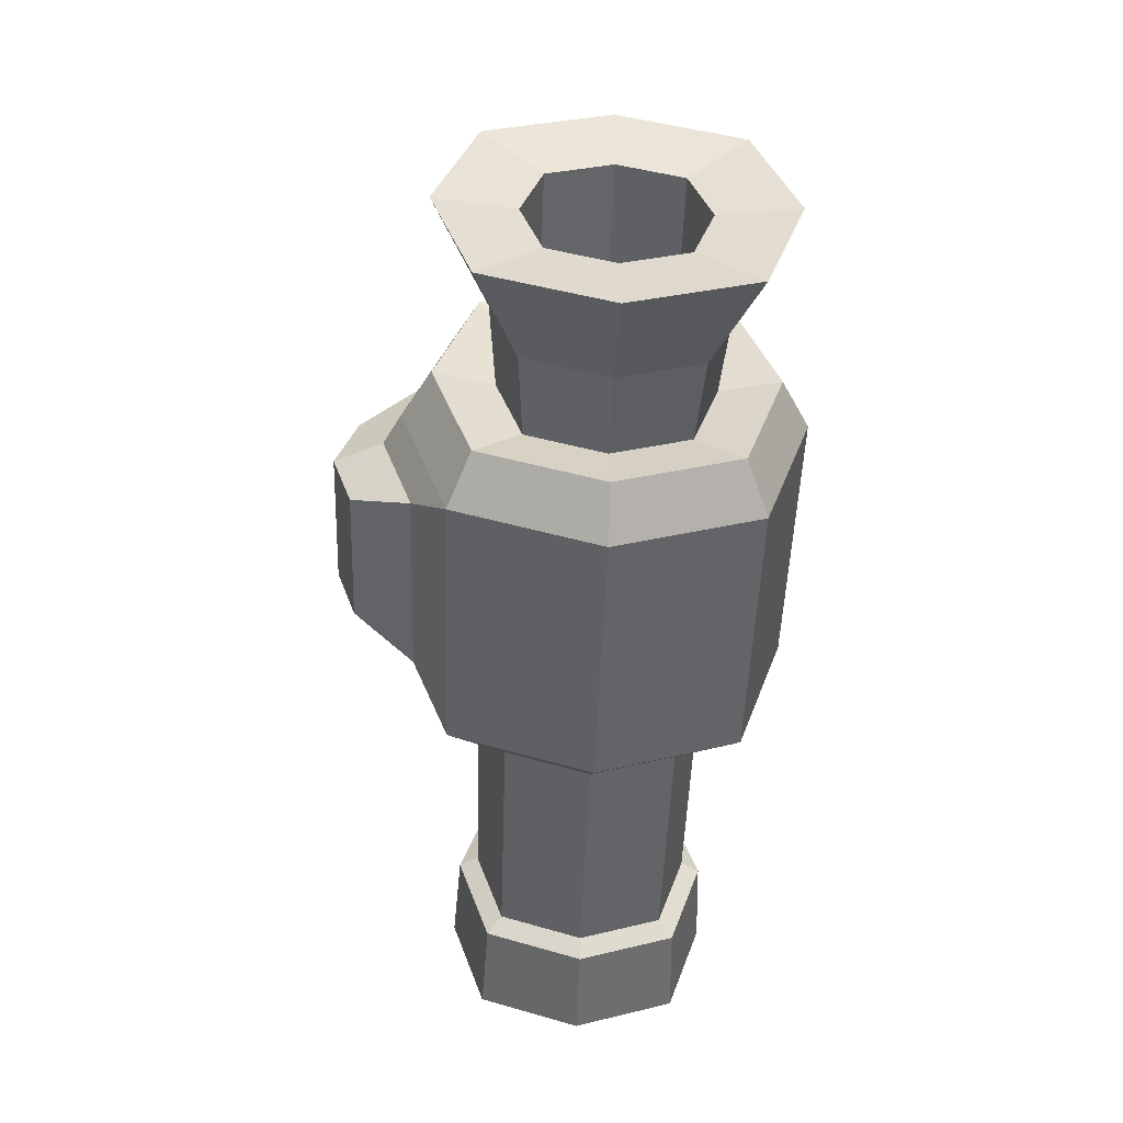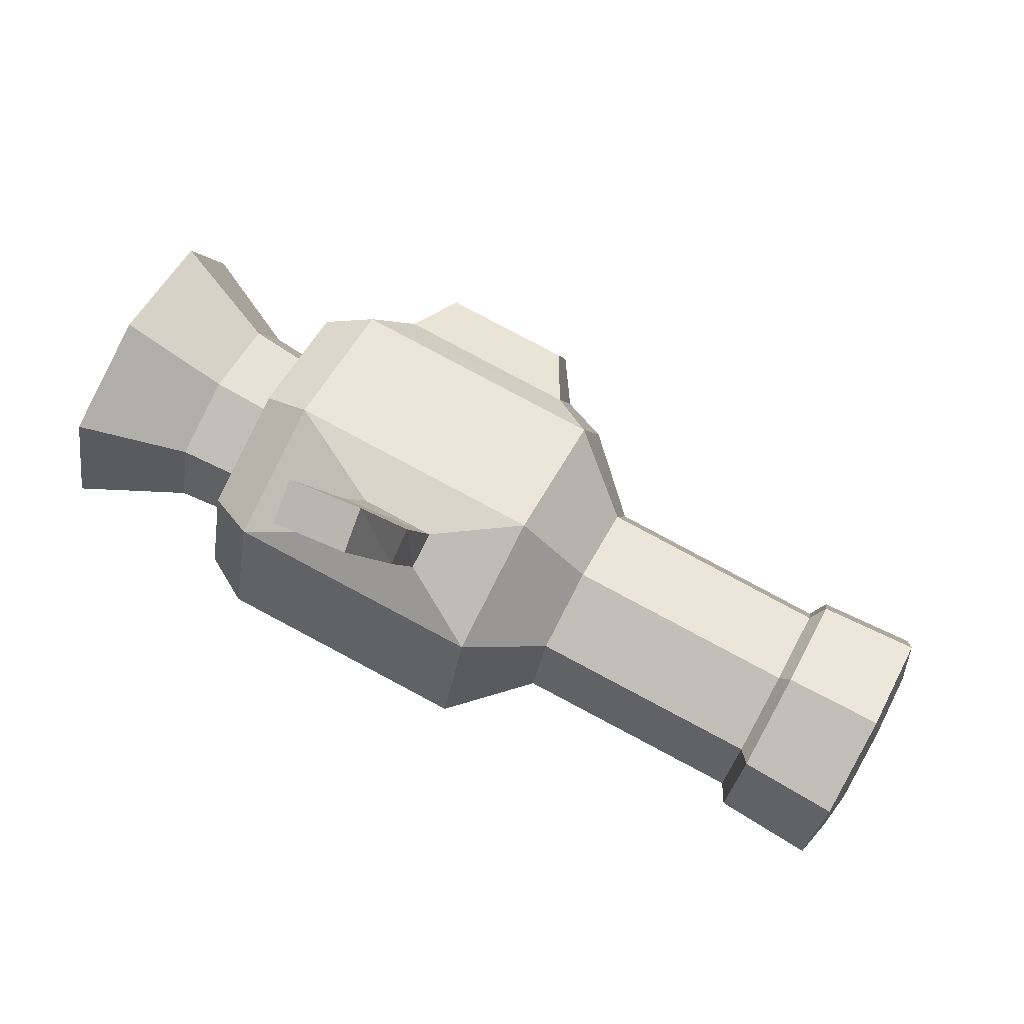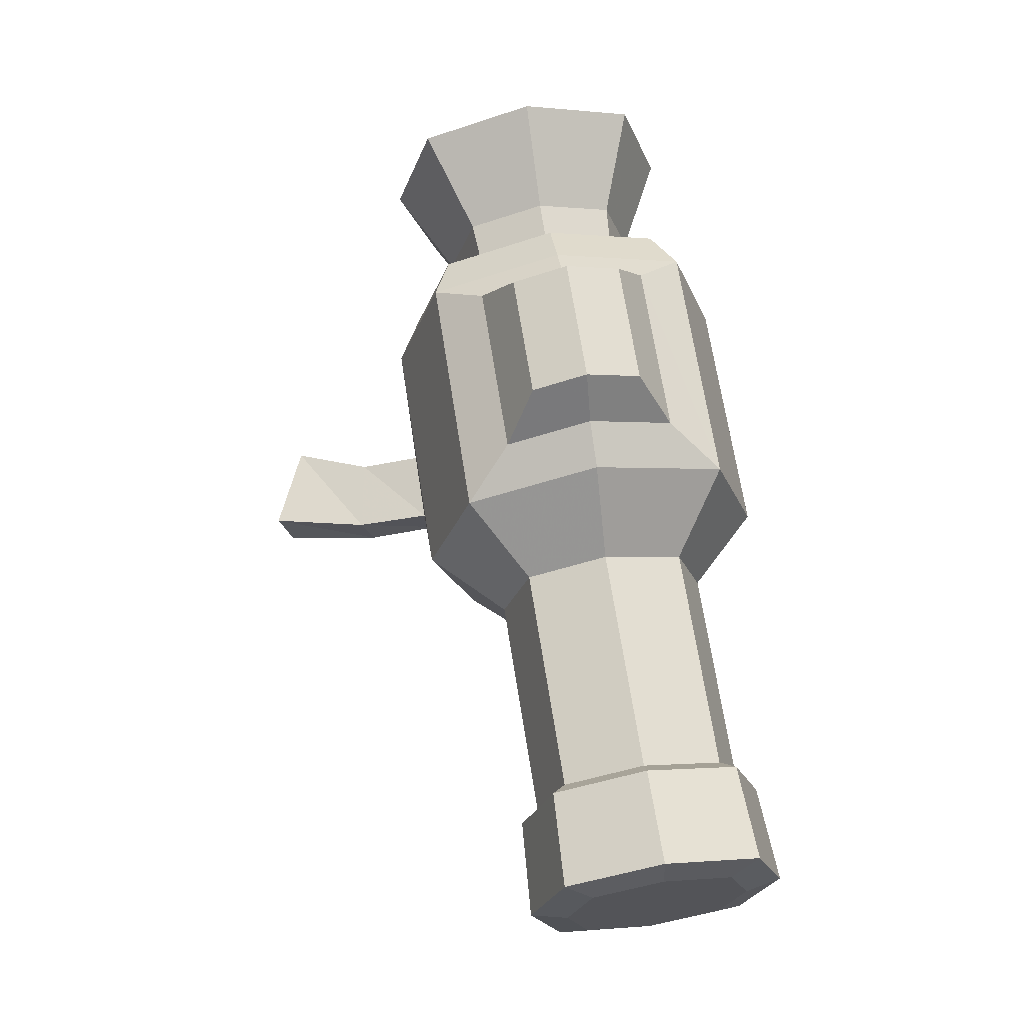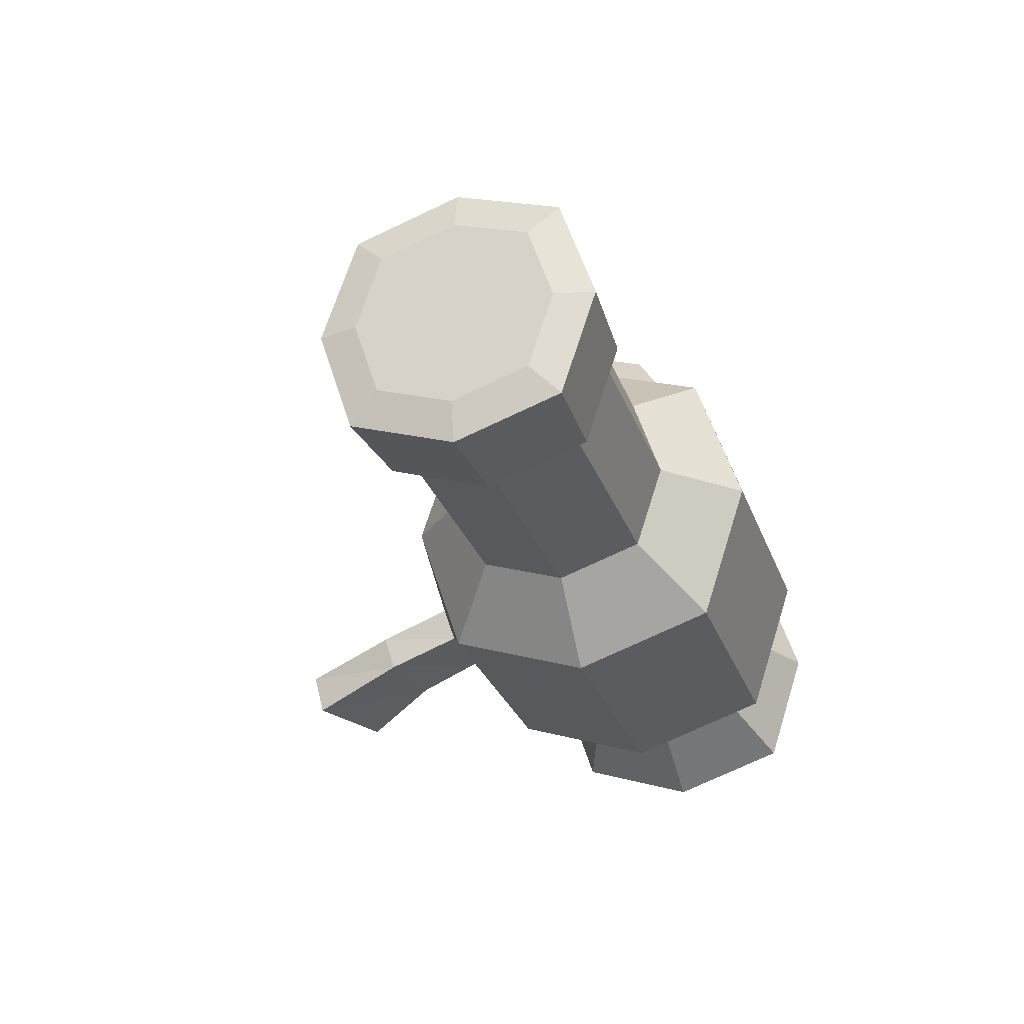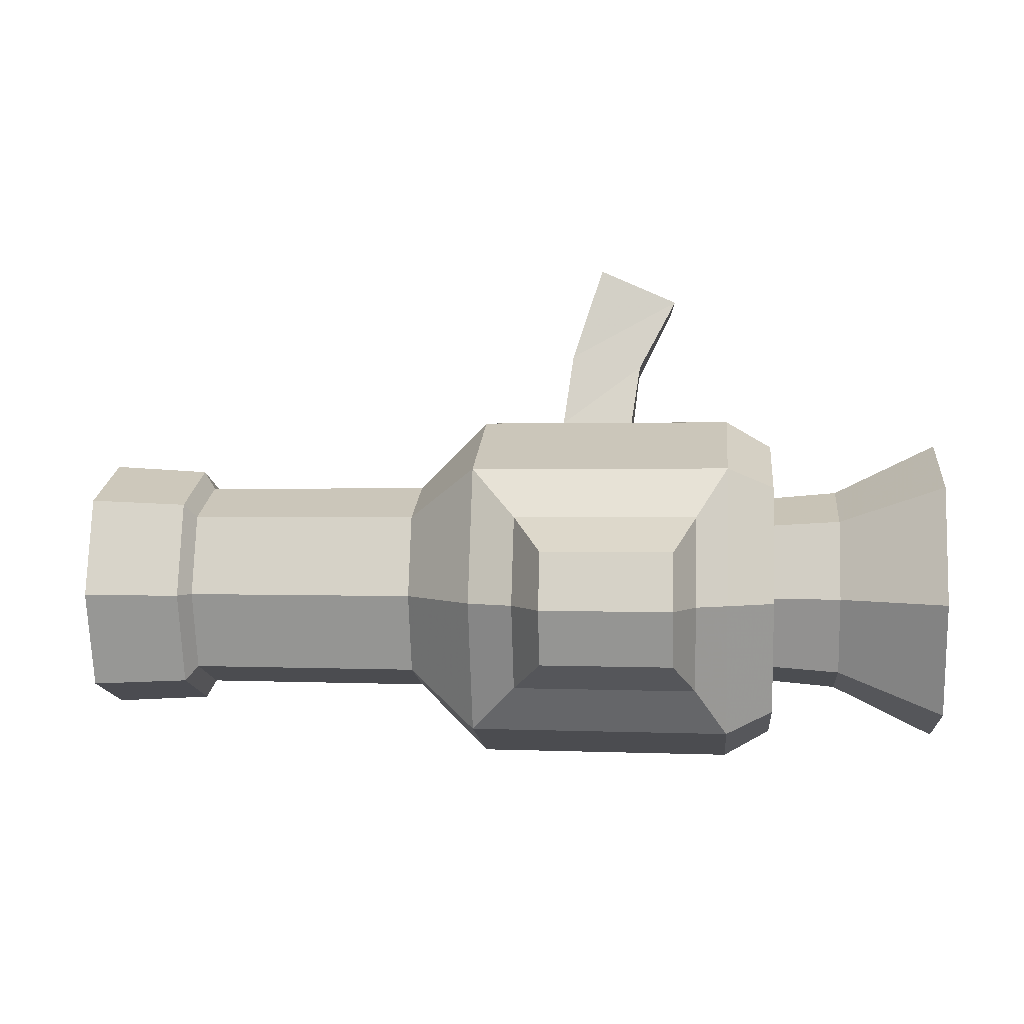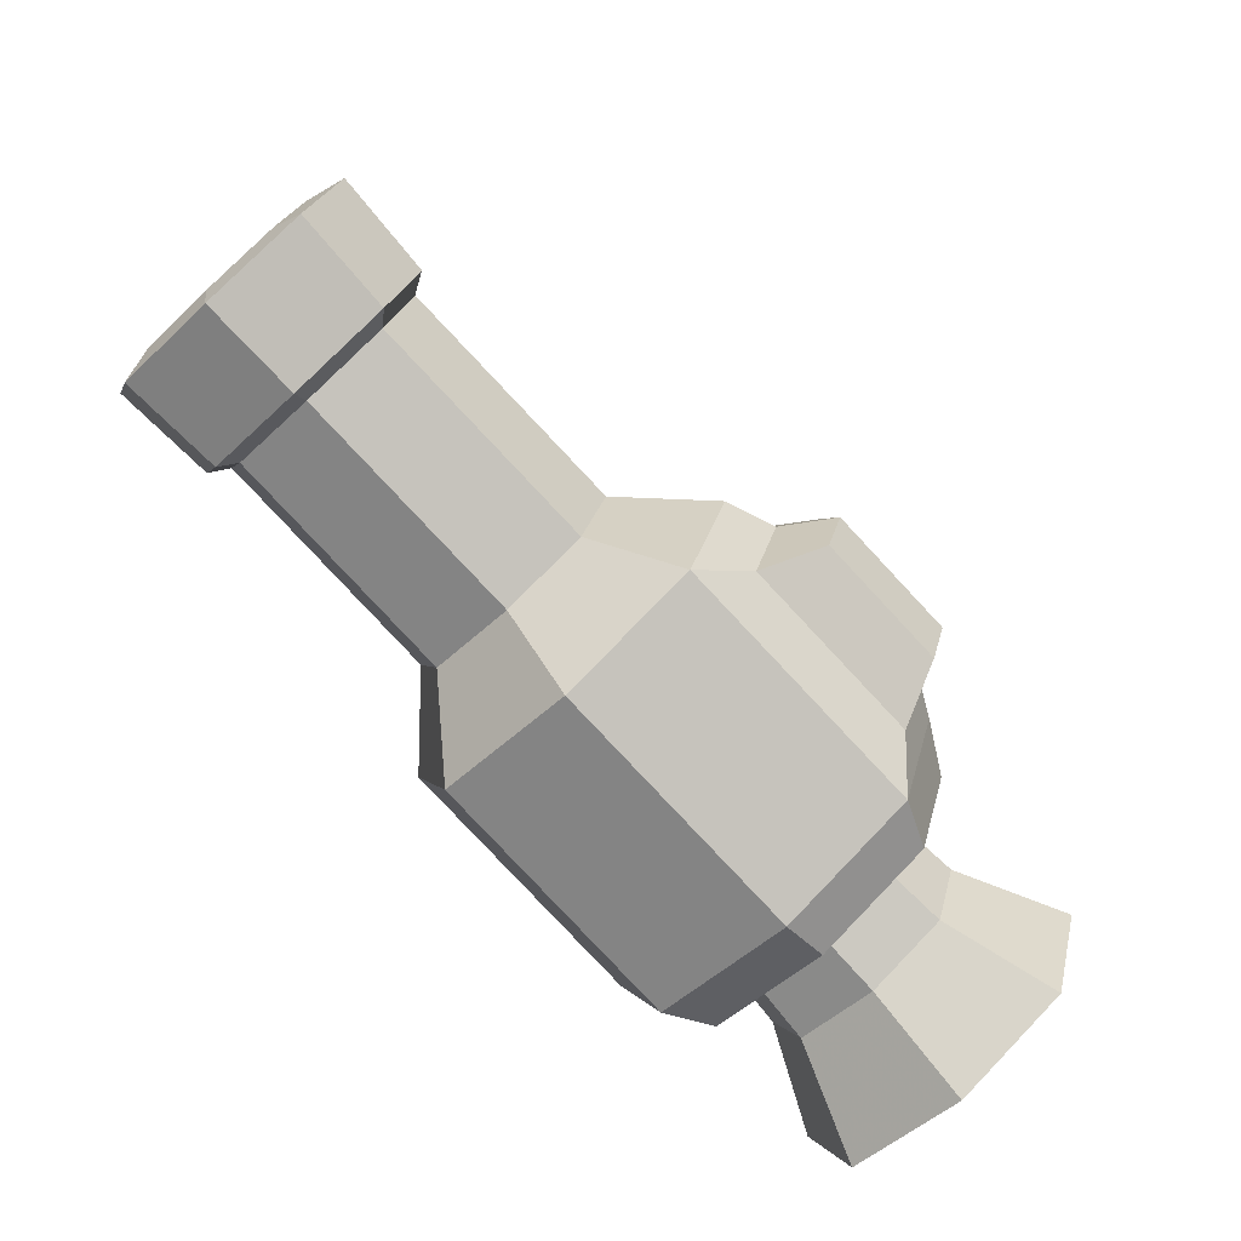
<metadata>
{"format":"obj","ext":"obj","renderer":"f3d","projection":"perspective","resolution":1024,"background":"white","views":[{"elev":-51.2,"azim":88.0,"up":"+Y"},{"elev":73.9,"azim":-151.4,"up":"+Y"},{"elev":65.0,"azim":-98.5,"up":"+Z"},{"elev":-27.2,"azim":-72.7,"up":"+Z"},{"elev":3.2,"azim":5.4,"up":"+Y"},{"elev":-76.7,"azim":-47.3,"up":"+Y"}]}
</metadata>
<code>
o Sword.003
v -0.6596 0 -0.3702
v -0.6596 -0.3702 0
v -0.6596 0 0.3702
v -0.6596 0.3702 0
v -0.6596 0.2776 -0.2776
v 1.341 0.2075 0.2075
v -0.6596 -0.2776 -0.2776
v -0.6827 0.1992 0.1992
v 1.341 -0.2075 0.2075
v -0.6596 -0.2776 0.2776
v -0.6827 -0.1992 0.1992
v 1.341 -0.2075 -0.2075
v -0.6596 0.2776 0.2776
v -0.6827 -0.1992 -0.1992
v 1.341 0.2075 -0.2075
v -0.6827 0.1992 -0.1992
v -0.6827 0.2656 0
v -0.6827 0 0.2656
v -0.6827 -0.2656 0
v -0.6827 0 -0.2656
v 1.341 0.2767 0
v 1.341 -0 0.2767
v 1.341 -0.2767 -0
v 1.341 -0 -0.2767
v 1.355 0.1727 0.1727
v 1.355 -0 0.2302
v 1.355 -0.1727 0.1727
v 1.355 -0.1727 -0.1727
v 1.355 -0 -0.2302
v 1.355 0.2302 0
v 1.355 0.1727 -0.1727
v 1.355 -0.2302 -0
v 1.376 -0 -0.4364
v 1.376 -0.3273 0.3273
v 1.376 0.3273 0.3273
v 1.376 -0.3273 -0.3273
v 1.376 -0.4364 -0
v 1.376 -0 0.4364
v 1.376 0.3273 -0.3273
v 1.376 0.4364 0
v 1.243 -0 -0.5129
v 1.243 -0.5129 -0
v 1.243 -0 0.5129
v 1.243 0.3847 -0.3847
v 1.243 0.5129 0
v 1.243 -0.3847 -0.3847
v 1.841 -0.2302 -0
v 1.841 0.1727 -0.1727
v 1.841 0.2302 0
v 1.841 -0 -0.2302
v 1.841 -0.1727 -0.1727
v 1.841 -0.1727 0.1727
v 1.841 -0 0.2302
v 1.841 0.1727 0.1727
v 0.5043 0 -0.508
v 0.5043 -0.508 -0
v 0.5043 0.381 -0.381
v 0.5043 0.508 0
v 0.5043 -0.381 0.381
v 0.5043 0.381 0.381
v 0.5043 -0.381 -0.381
v -0.3843 0 -0.3547
v -0.3843 -0.3547 0
v -0.3843 0 0.3547
v -0.3843 0.266 -0.266
v -0.3843 0.3547 0
v -0.3843 -0.266 0.266
v -0.3843 0.266 0.266
v -0.3843 -0.266 -0.266
v -0.353 0 -0.3029
v -0.353 -0.3029 0
v -0.353 0 0.3029
v -0.353 0.2271 -0.2271
v -0.353 0.3029 0
v -0.353 -0.2271 0.2271
v -0.353 0.2271 0.2271
v -0.353 -0.2271 -0.2271
v 0.3027 0 -0.3066
v 0.3027 -0.3066 -0
v 0.3027 0 0.3066
v 0.3027 0.23 -0.23
v 0.3027 0.3066 0
v 0.3027 -0.23 0.23
v 0.3027 0.23 0.23
v 0.3027 -0.23 -0.23
v 1.573 0.2231 0.2231
v 1.573 -0 0.2974
v 1.573 -0.2231 0.2231
v 1.573 -0.2231 -0.2231
v 1.573 -0 -0.2974
v 1.573 0.2974 0
v 1.573 0.2231 -0.2231
v 1.573 -0.2974 -0
v 1.866 0.3301 0.3301
v 1.866 -1e-06 0.4402
v 1.866 -0.3301 0.3301
v 1.866 -0.3301 -0.3301
v 1.866 -0 -0.4402
v 1.866 0.4402 0
v 1.866 0.3301 -0.3301
v 1.866 -0.4402 -0
v 0.947 0.4755 -0.2579
v 0.947 0.5096 -0.1557
v 0.7332 0.4745 -0.2569
v 0.7332 0.5083 -0.1557
v 0.9653 0.6497 -0.3217
v 0.9709 0.6833 -0.2195
v 0.7543 0.6839 -0.3207
v 0.7599 0.7172 -0.2195
v 1.064 0.8545 -0.4083
v 1.08 0.8914 -0.2875
v 0.8319 0.955 -0.4071
v 0.848 0.9915 -0.2875
v 1.243 -0.3847 0.3847
v 1.243 0.3847 0.3847
v 0.5043 -0 0.508
v 1.153 -0 0.5592
v 1.153 -0.2485 0.4764
v 1.153 0.2485 0.4764
v 0.6336 -0 0.5561
v 0.6336 -0.2461 0.474
v 0.6336 0.2461 0.474
v 1.092 -0 0.6866
v 1.092 -0.1602 0.6331
v 1.092 0.1602 0.6331
v 0.72 -0 0.6845
v 0.72 -0.1587 0.6316
v 0.72 0.1587 0.6316
f 33 39 15 24
f 36 33 24 12
f 5 1 20 16
f 1 7 14 20
f 37 36 12 23
f 34 37 23 9
f 7 2 19 14
f 2 10 11 19
f 38 34 9 22
f 35 38 22 6
f 10 3 18 11
f 3 13 8 18
f 40 35 6 21
f 39 40 21 15
f 13 4 17 8
f 4 5 16 17
f 17 16 20 14 19 11 18 8
f 89 90 98 97
f 90 92 100 98
f 93 89 97 101
f 28 29 31 30 25 26 27 32
f 53 52 27 26
f 87 88 96 95
f 55 57 44 41
f 61 55 41 46
f 56 61 46 42
f 57 58 105 104
f 44 45 40 39
f 41 44 39 33
f 46 41 33 36
f 54 53 26 25
f 95 96 52 53
f 99 94 54 49
f 48 49 30 31
f 96 101 47 52
f 94 95 53 54
f 97 98 50 51
f 98 100 48 50
f 78 81 57 55
f 85 78 55 61
f 79 85 61 56
f 83 79 56 59
f 1 5 65 62
f 7 1 62 69
f 2 7 69 63
f 10 2 63 67
f 3 10 67 64
f 13 3 64 68
f 4 13 68 66
f 5 4 66 65
f 62 65 73 70
f 69 62 70 77
f 63 69 77 71
f 67 63 71 75
f 64 67 75 72
f 68 64 72 76
f 66 68 76 74
f 65 66 74 73
f 100 99 49 48
f 70 73 81 78
f 77 70 78 85
f 71 77 85 79
f 75 71 79 83
f 72 75 83 80
f 76 72 80 84
f 74 76 84 82
f 73 74 82 81
f 57 81 82 58
f 58 82 84 60
f 101 97 51 47
f 6 22 87 86
f 22 9 88 87
f 12 24 90 89
f 21 6 86 91
f 24 15 92 90
f 9 23 93 88
f 23 12 89 93
f 15 21 91 92
f 50 48 31 29
f 52 47 32 27
f 51 50 29 28
f 49 54 25 30
f 86 87 95 94
f 92 91 99 100
f 47 51 28 32
f 88 93 101 96
f 91 86 94 99
f 42 46 36 37
f 104 105 109 108
f 58 45 103 105
f 44 57 104 102
f 45 44 102 103
f 108 109 113 112
f 105 103 107 109
f 102 104 108 106
f 103 102 106 107
f 112 113 111 110
f 109 107 111 113
f 106 108 112 110
f 107 106 110 111
f 120 121 127 126
f 122 120 126 128
f 126 127 124 123
f 128 126 123 125
f 119 122 128 125
f 121 118 124 127
f 117 119 125 123
f 118 117 123 124
f 59 56 42 114
f 58 60 115 45
f 115 43 38 35
f 114 42 37 34
f 45 115 35 40
f 43 114 34 38
f 80 83 59 116
f 84 80 116 60
f 116 59 121 120
f 60 116 120 122
f 115 60 122 119
f 59 114 118 121
f 43 115 119 117
f 114 43 117 118

</code>
